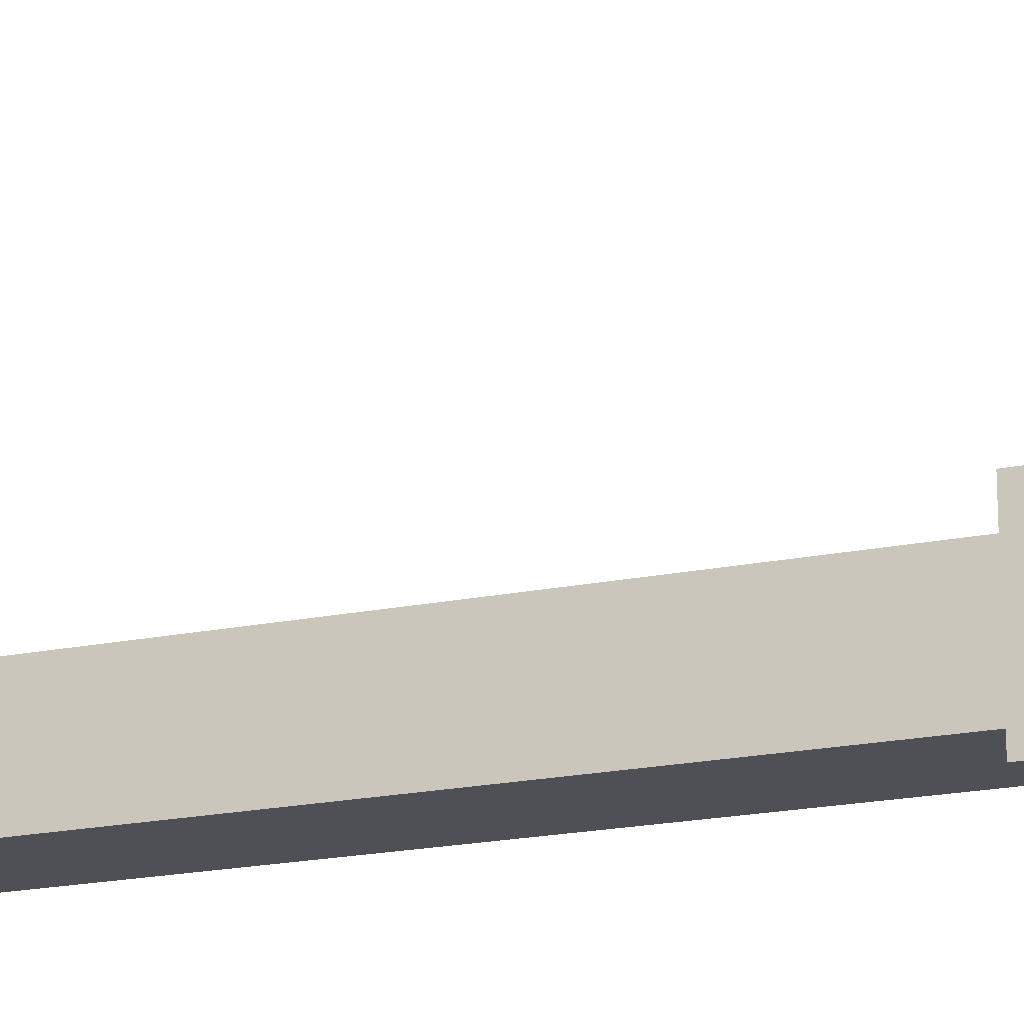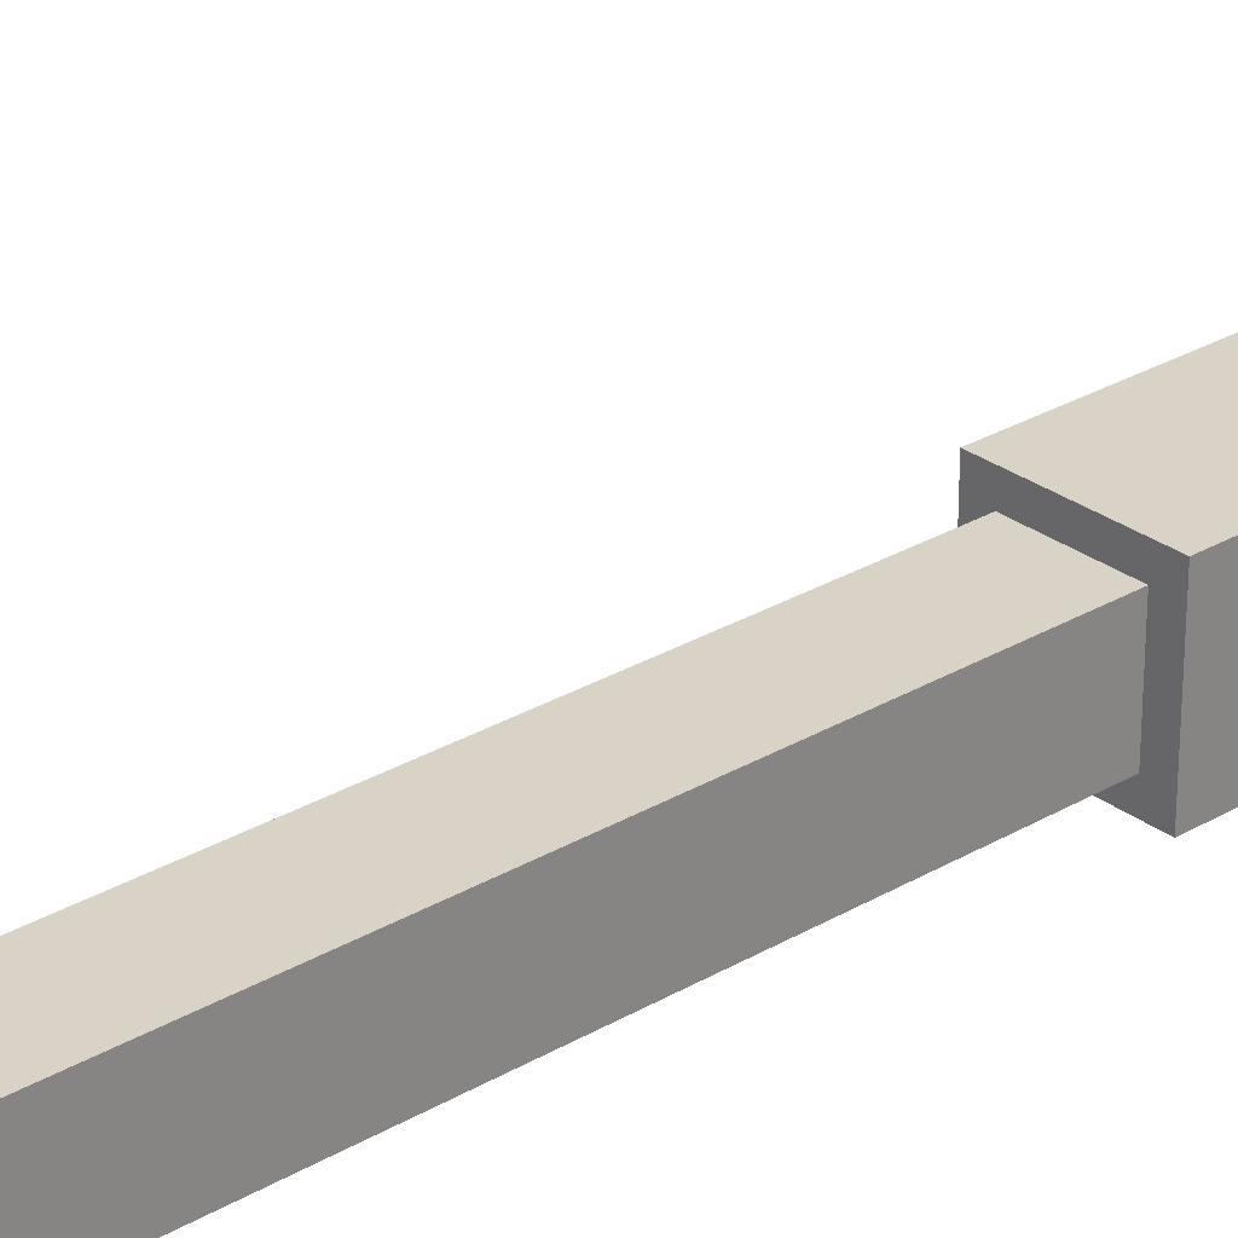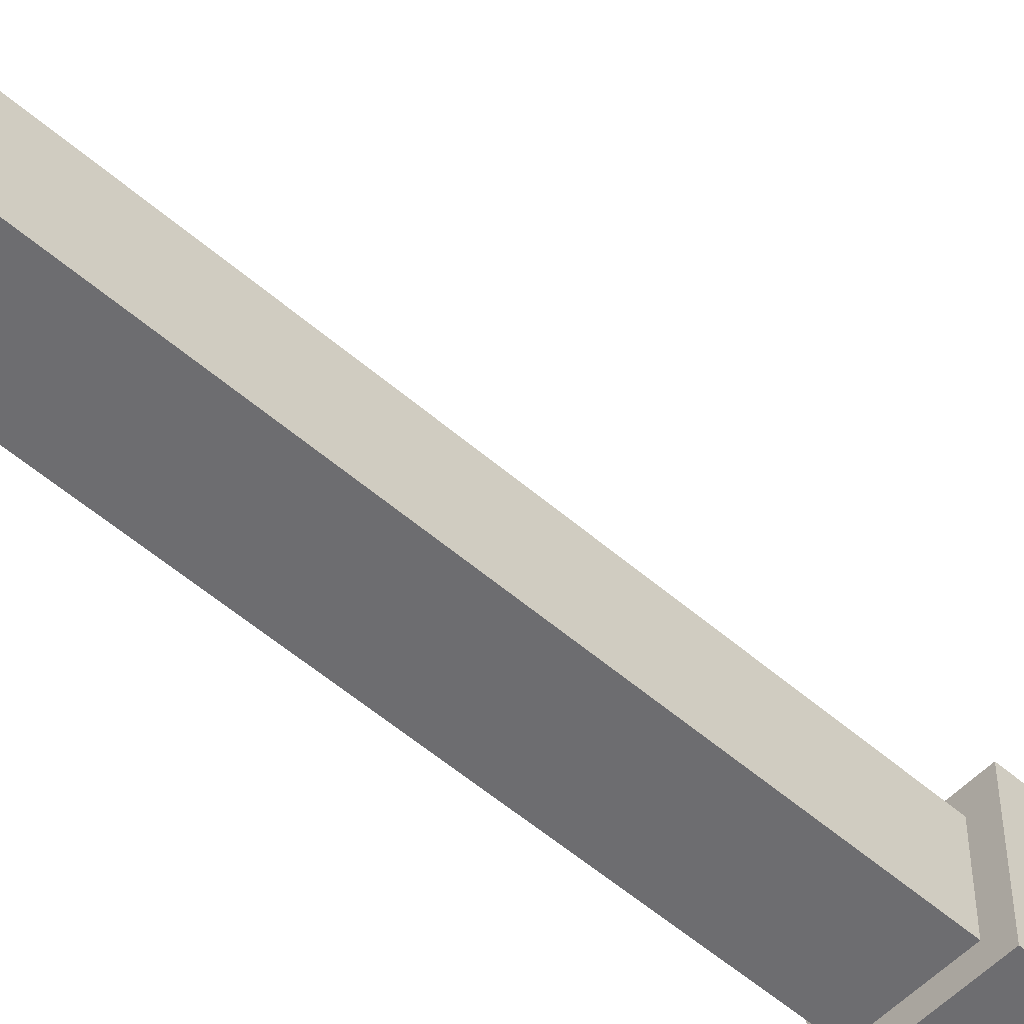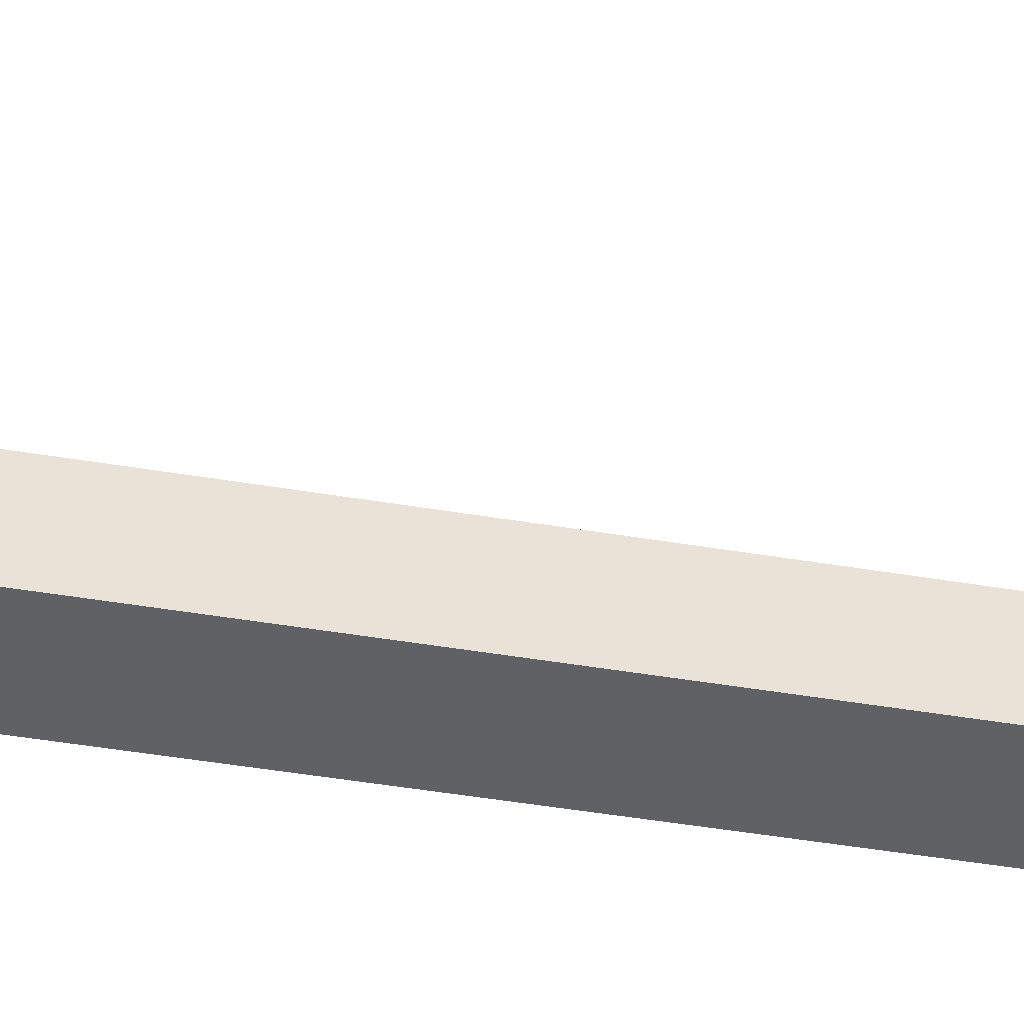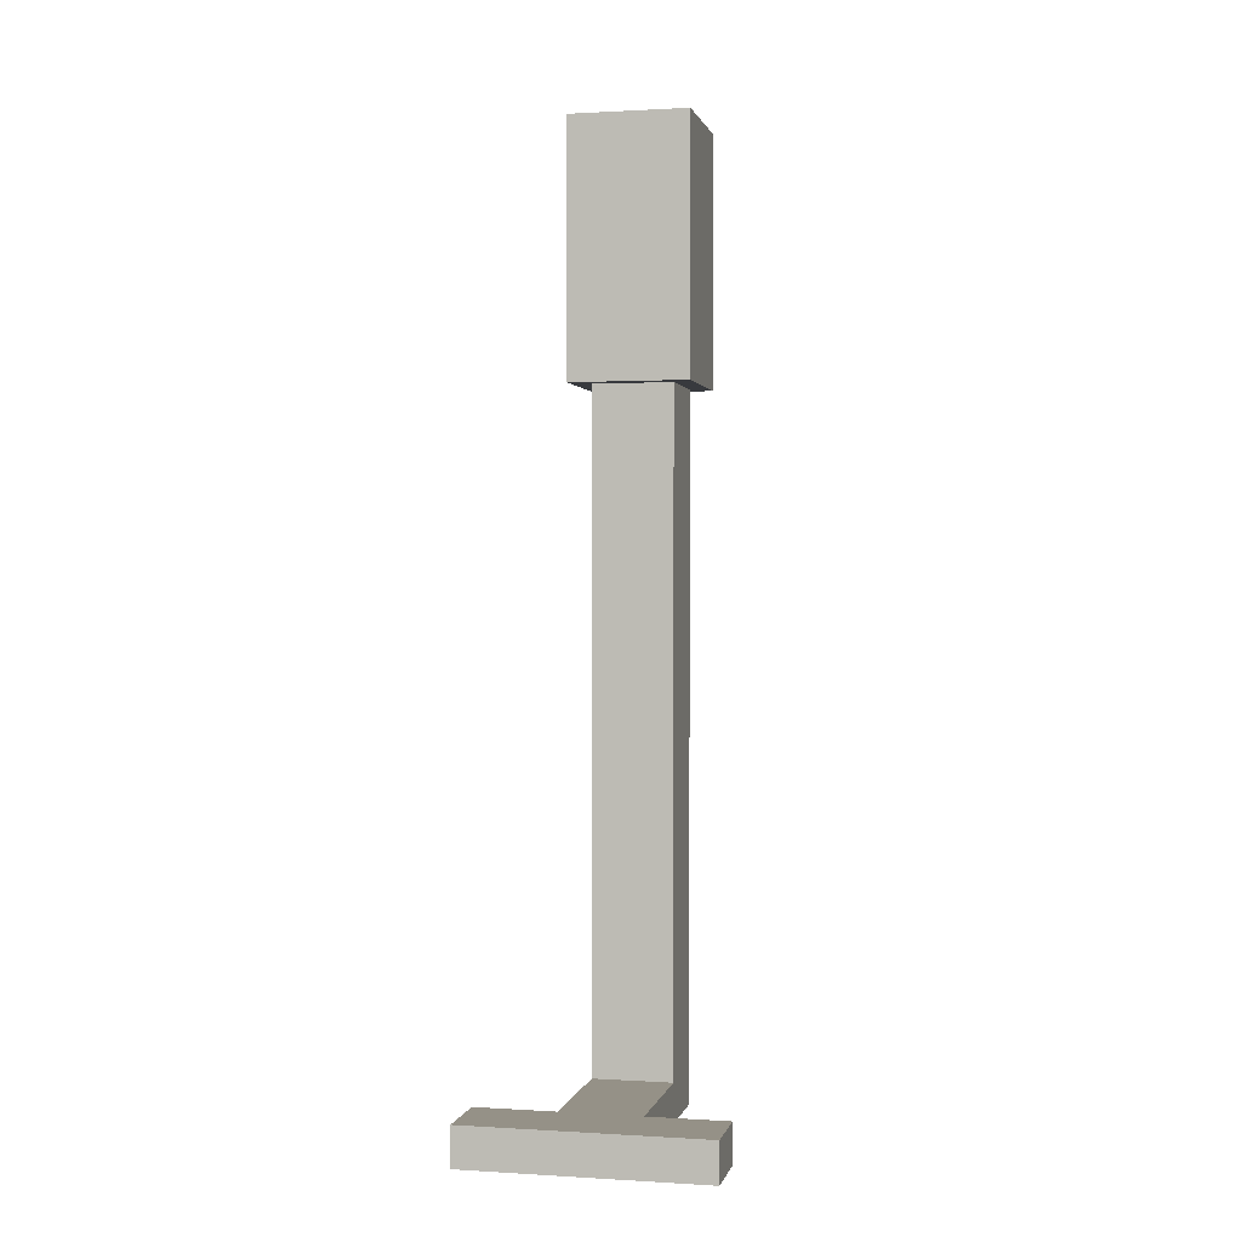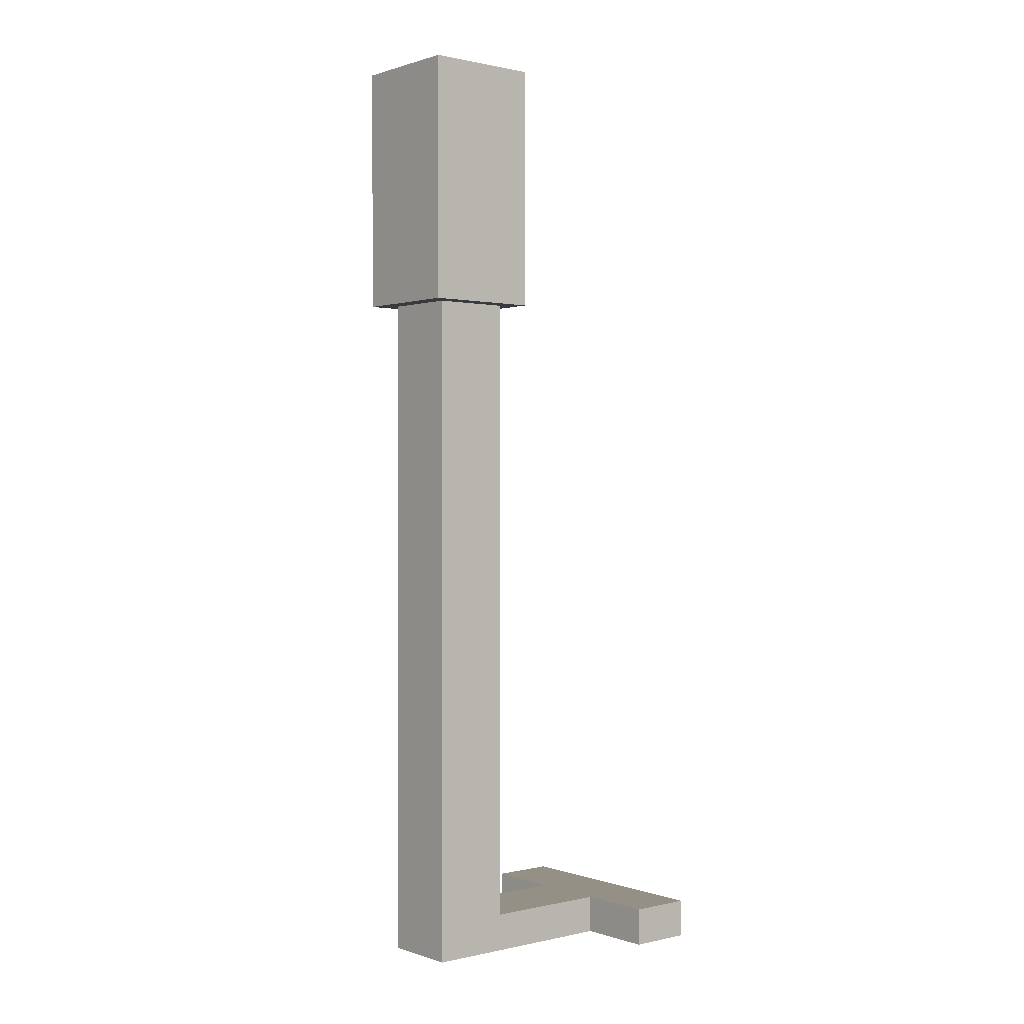
<metadata>
{"format":"obj","ext":"obj","renderer":"f3d","projection":"perspective","resolution":1024,"background":"white","views":[{"elev":-19.4,"azim":-68.7,"up":"+Y"},{"elev":28.2,"azim":-131.6,"up":"+Y"},{"elev":-54.1,"azim":-132.7,"up":"+Y"},{"elev":-48.1,"azim":79.4,"up":"+Y"},{"elev":0.9,"azim":-167.3,"up":"+Z"},{"elev":0.6,"azim":50.3,"up":"+Z"}]}
</metadata>
<code>
v   0.01  -0.01  -0.24
v  -0.01  -0.01  -0.0635
v  -0.01  -0.01  -0.24
v   0.01  -0.01  -0.0635
v   0.03   0.06  -0.2302
v  -0.03   0.06  -0.24
v  -0.03   0.06  -0.2302
v   0.03   0.06  -0.24
v   0.0149   0.0149  -0
v  -0.0149  -0.0149   0
v   0.0149  -0.0149   0
v  -0.0149   0.0149  -0
v  -0.0149  -0.0149  -0.0635
v   0.0149  -0.0149  -0.0635
v  -0.0149   0.0149  -0.0635
v  -0.01   0.01  -0.0635
v   0.01   0.01  -0.0635
v   0.0149   0.0149  -0.0635
v  -0.01   0.0434  -0.24
v  -0.01   0.01  -0.2302
v  -0.01   0.0434  -0.2302
v  -0.03   0.0434  -0.2302
v  -0.03   0.0434  -0.24
v   0.03   0.0434  -0.24
v   0.03   0.0434  -0.2302
v   0.01   0.0434  -0.24
v   0.01   0.0434  -0.2302
v   0.01   0.01  -0.2302
f 1 2 3
f 2 1 4
f 5 6 7
f 6 5 8
f 9 10 11
f 10 9 12
f 13 2 14
f 2 13 15
f 2 15 16
f 16 15 17
f 14 4 18
f 4 14 2
f 18 4 17
f 18 17 15
f 14 9 11
f 9 14 18
f 9 15 12
f 15 9 18
f 12 13 10
f 13 12 15
f 14 10 13
f 10 14 11
f 19 20 21
f 20 19 3
f 20 2 16
f 2 20 3
f 6 22 7
f 22 6 23
f 19 22 23
f 22 19 21
f 24 5 25
f 5 24 8
f 6 19 23
f 19 6 26
f 26 6 24
f 24 6 8
f 19 1 3
f 1 19 26
f 5 27 25
f 27 5 21
f 21 5 22
f 22 5 7
f 27 20 28
f 20 27 21
f 17 20 16
f 20 17 28
f 24 27 26
f 27 24 25
f 4 28 17
f 28 4 1
f 28 1 27
f 27 1 26

</code>
